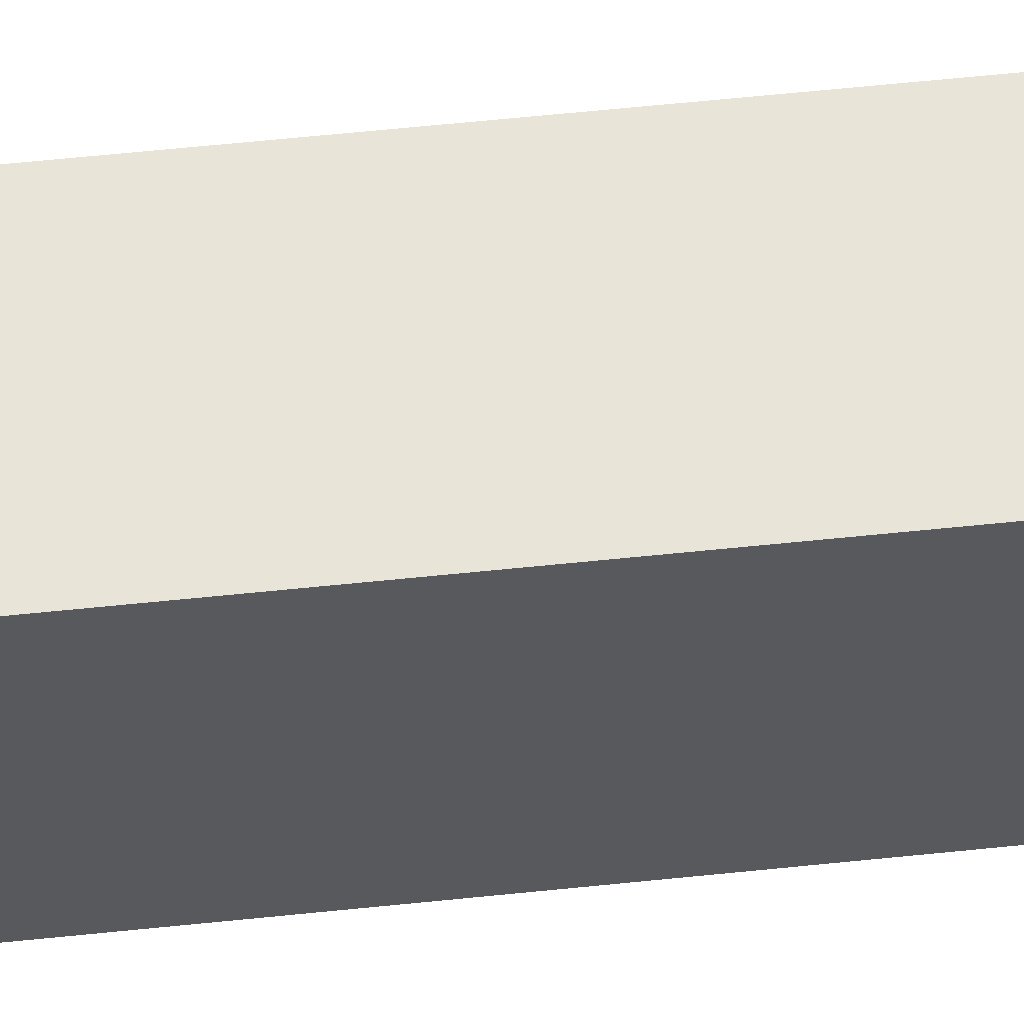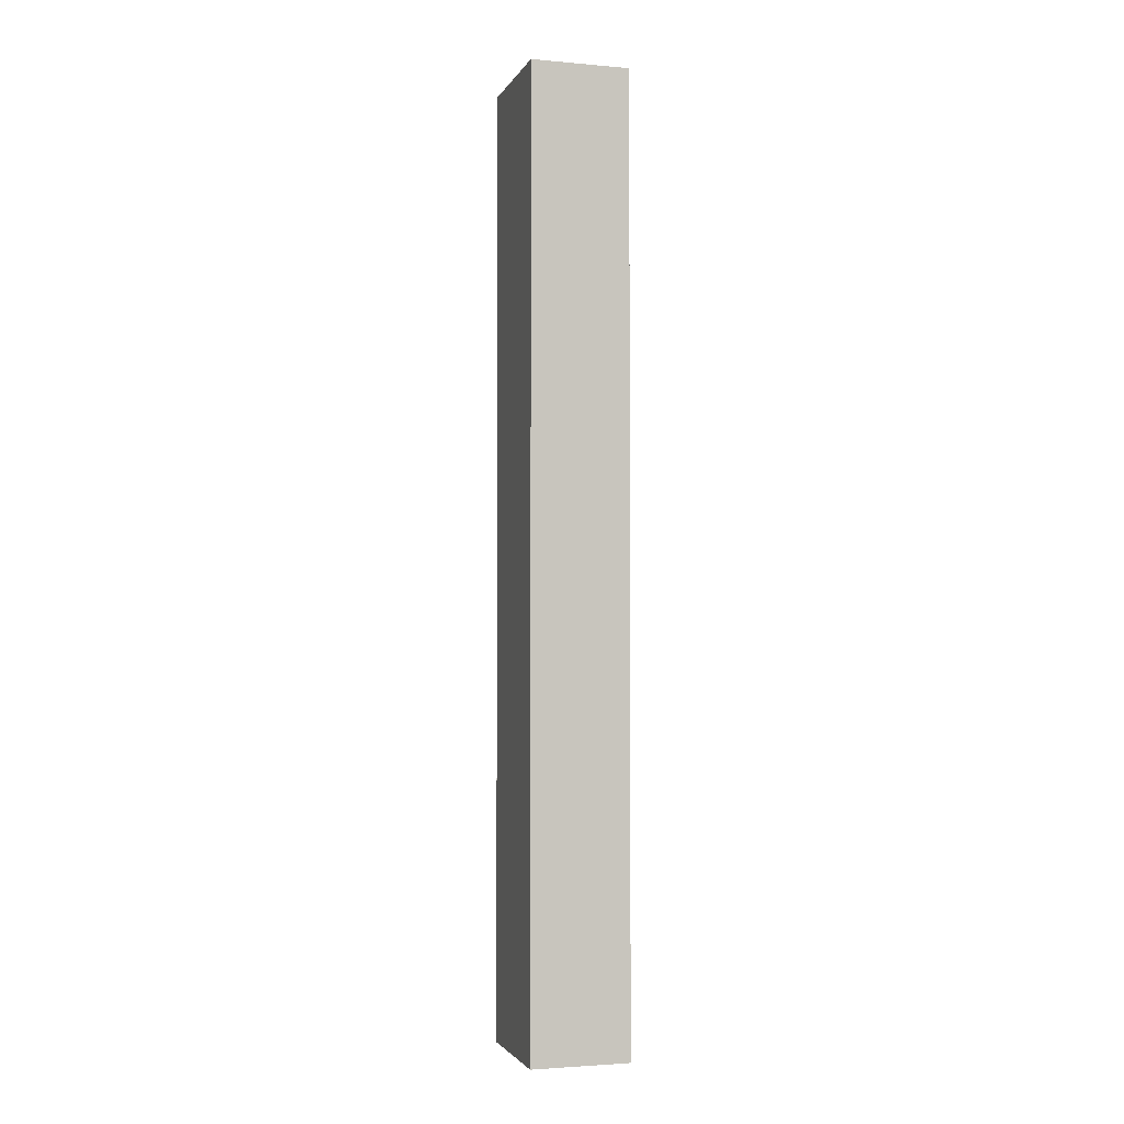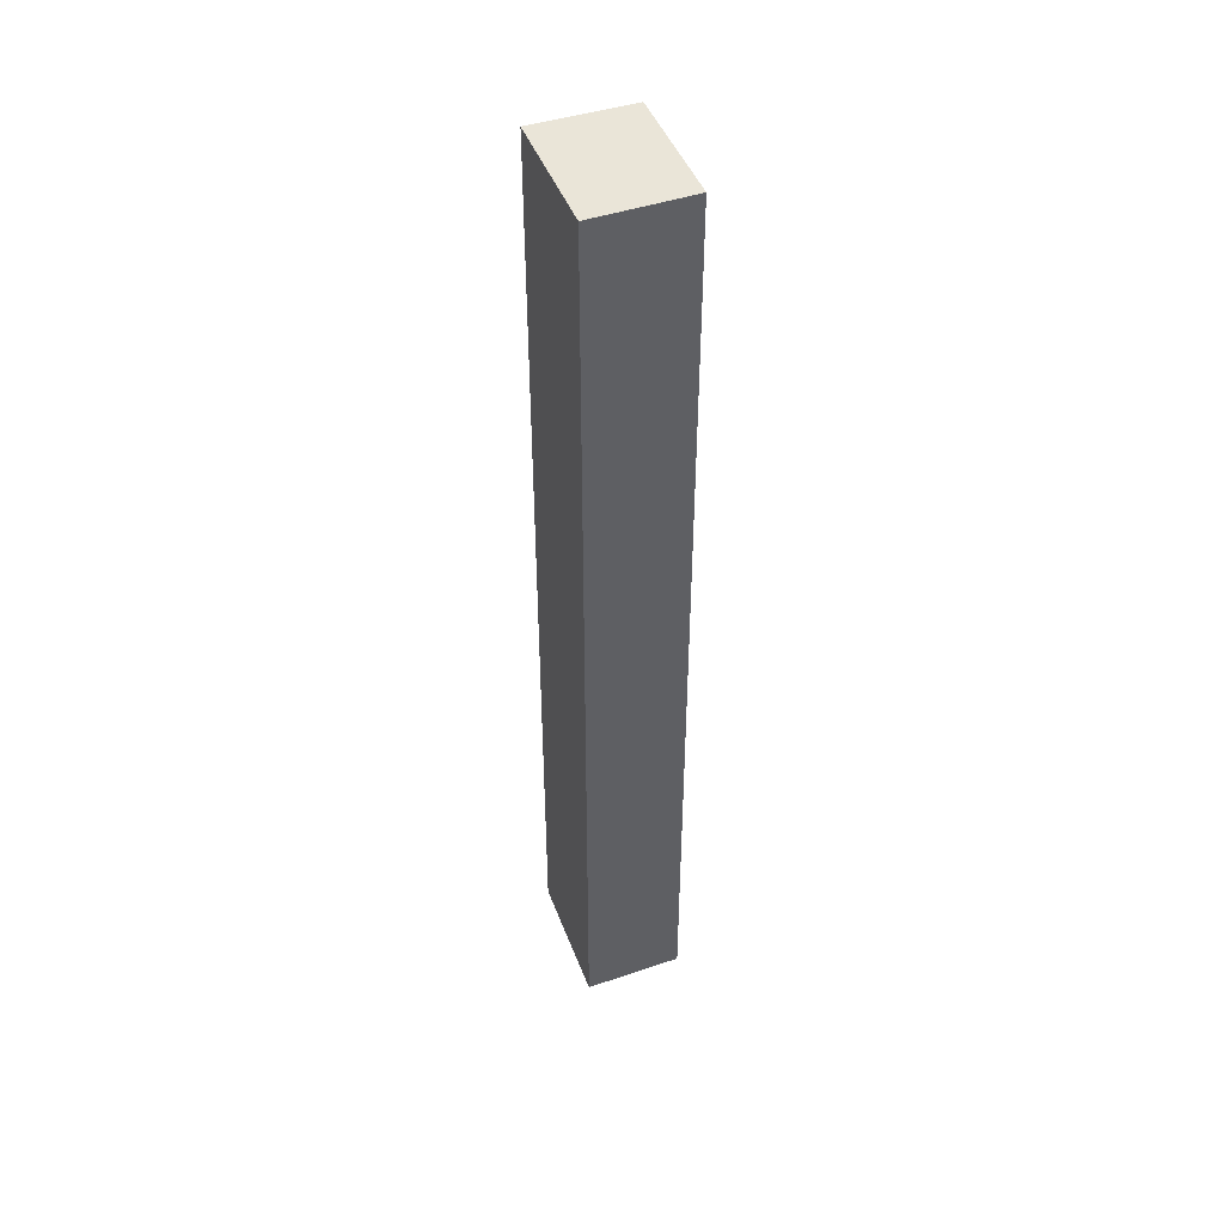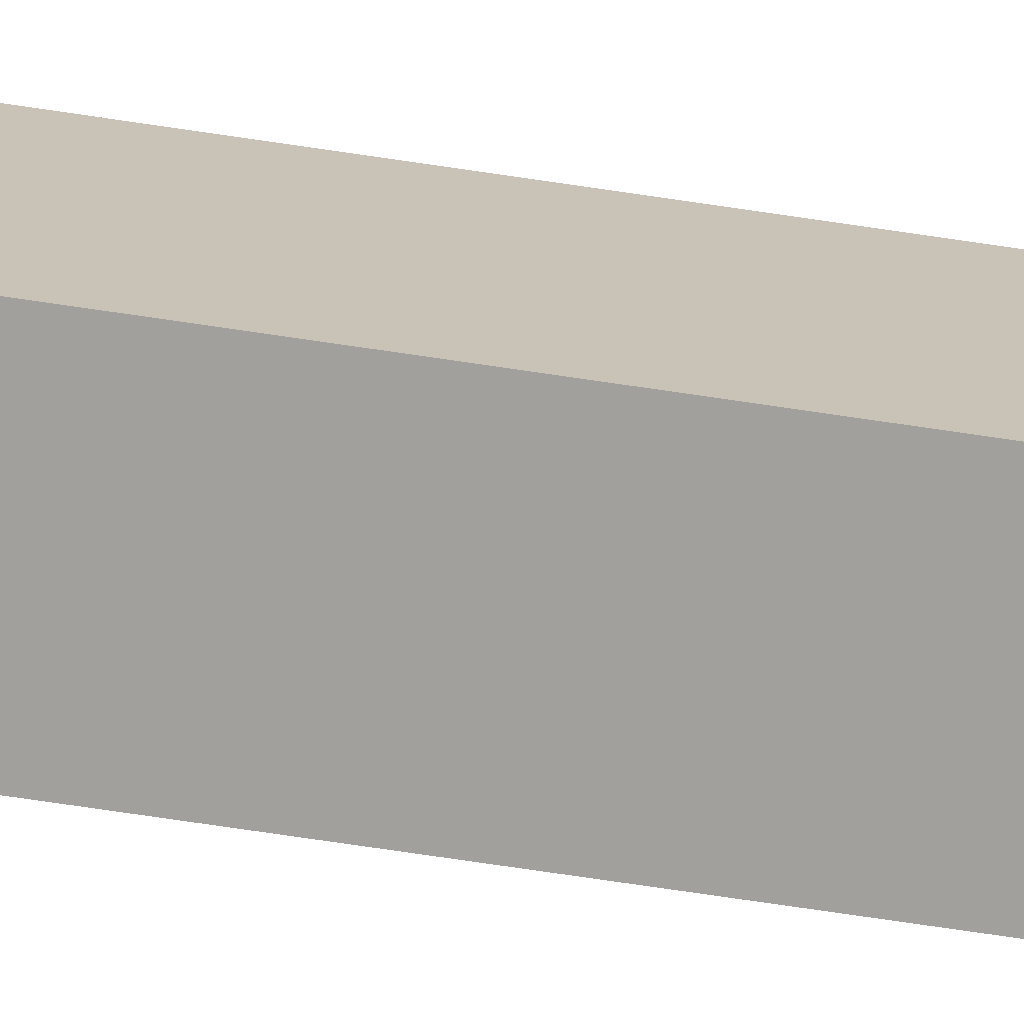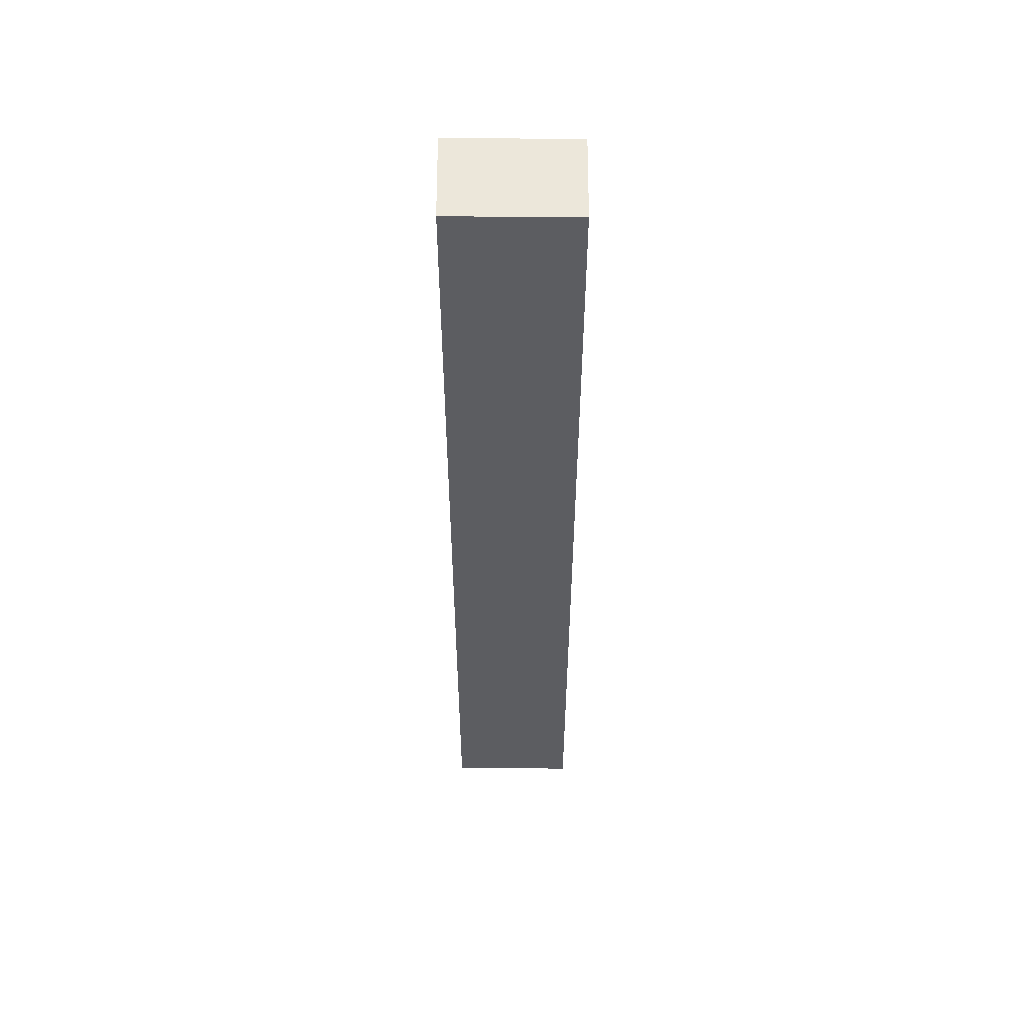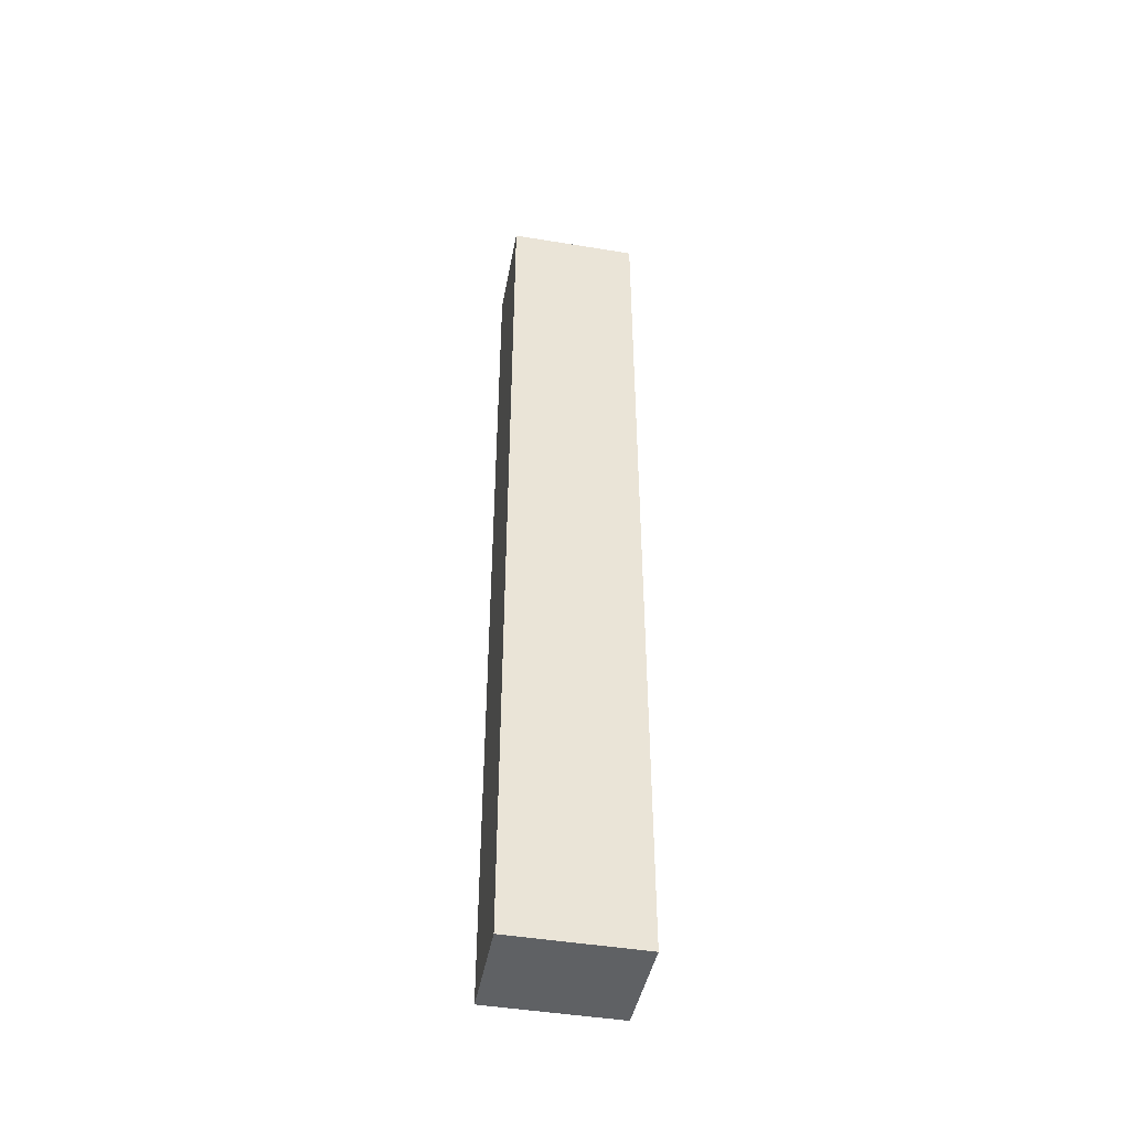
<metadata>
{"format":"obj","ext":"obj","renderer":"f3d","projection":"perspective","resolution":1024,"background":"white","views":[{"elev":54.6,"azim":83.5,"up":"+Z"},{"elev":-2.6,"azim":-11.2,"up":"+Y"},{"elev":45.5,"azim":-15.4,"up":"+Y"},{"elev":-76.4,"azim":81.7,"up":"+Z"},{"elev":52.8,"azim":95.4,"up":"+Y"},{"elev":-46.2,"azim":-95.9,"up":"+Y"}]}
</metadata>
<code>
v  1.993 1.004e-17 -0.164
v  0.218 -1.613e-16 2.634
v  0 0 0
v  2.207 -1.486e-16 2.427
v  0.218 19.24 2.634
v  2.207 19.24 2.427
v  1.993 19.24 -0.164
v  0 19.24 1.178e-15
g defaultobject
f 1 2 3
f 2 1 4
f 5 4 6
f 4 5 2
f 6 1 7
f 1 6 4
f 7 3 8
f 3 7 1
f 8 2 5
f 2 8 3
f 6 8 5
f 8 6 7

</code>
